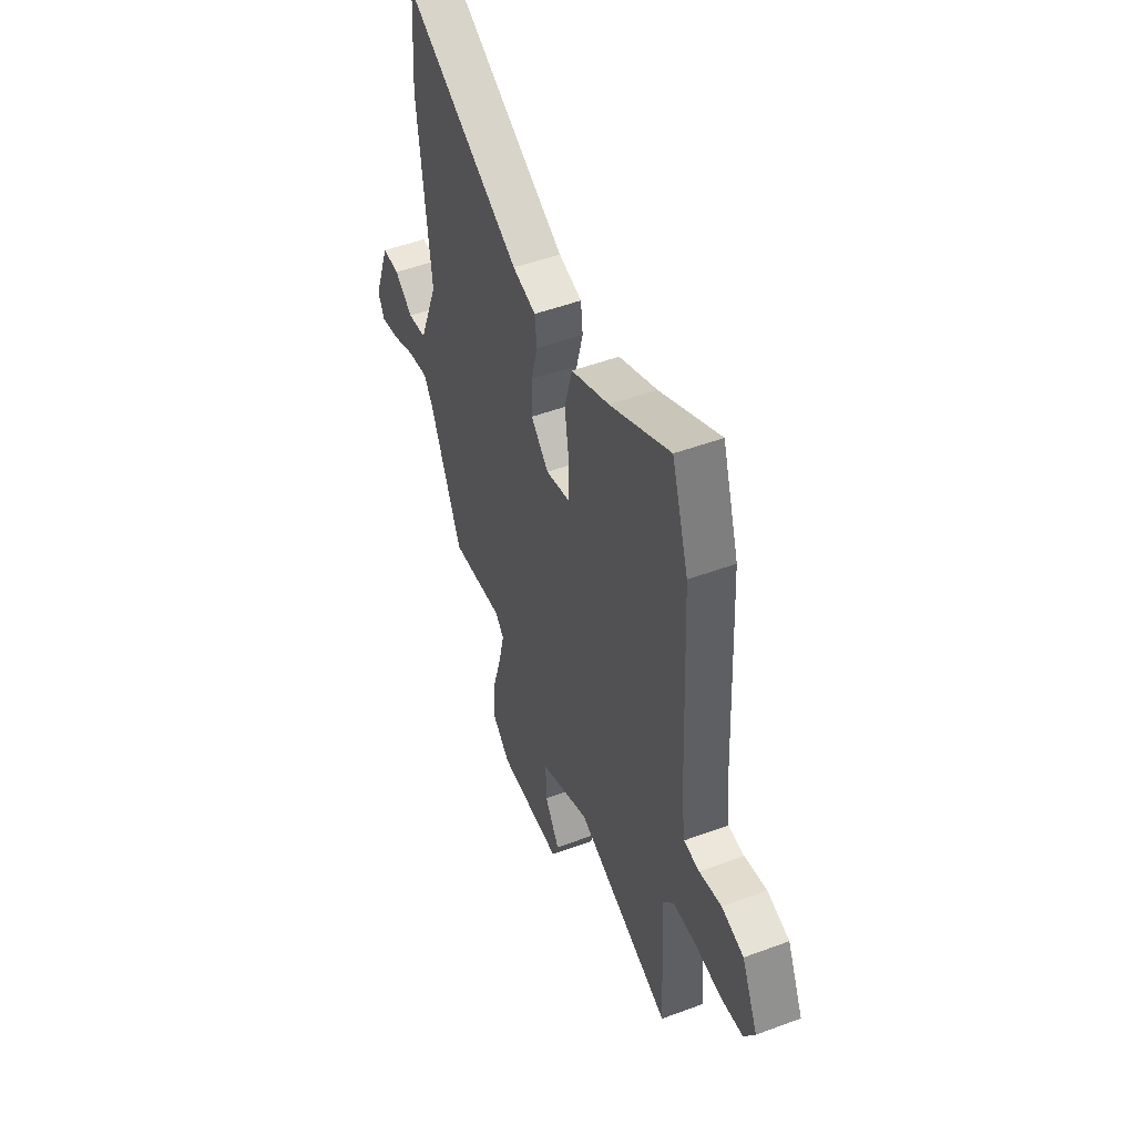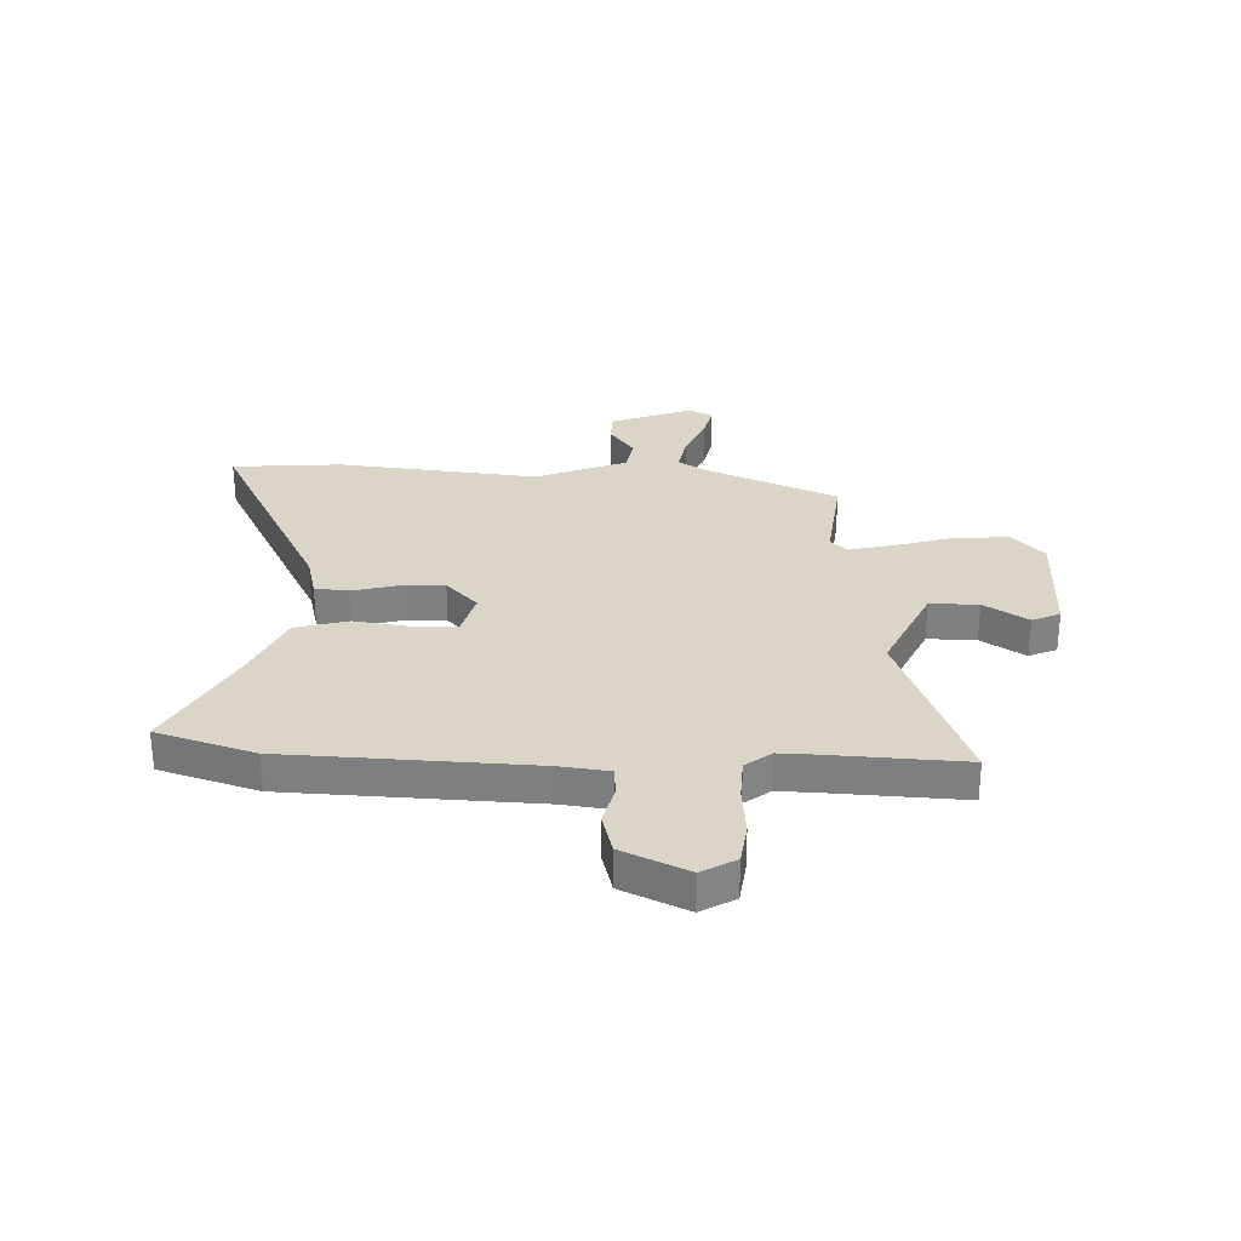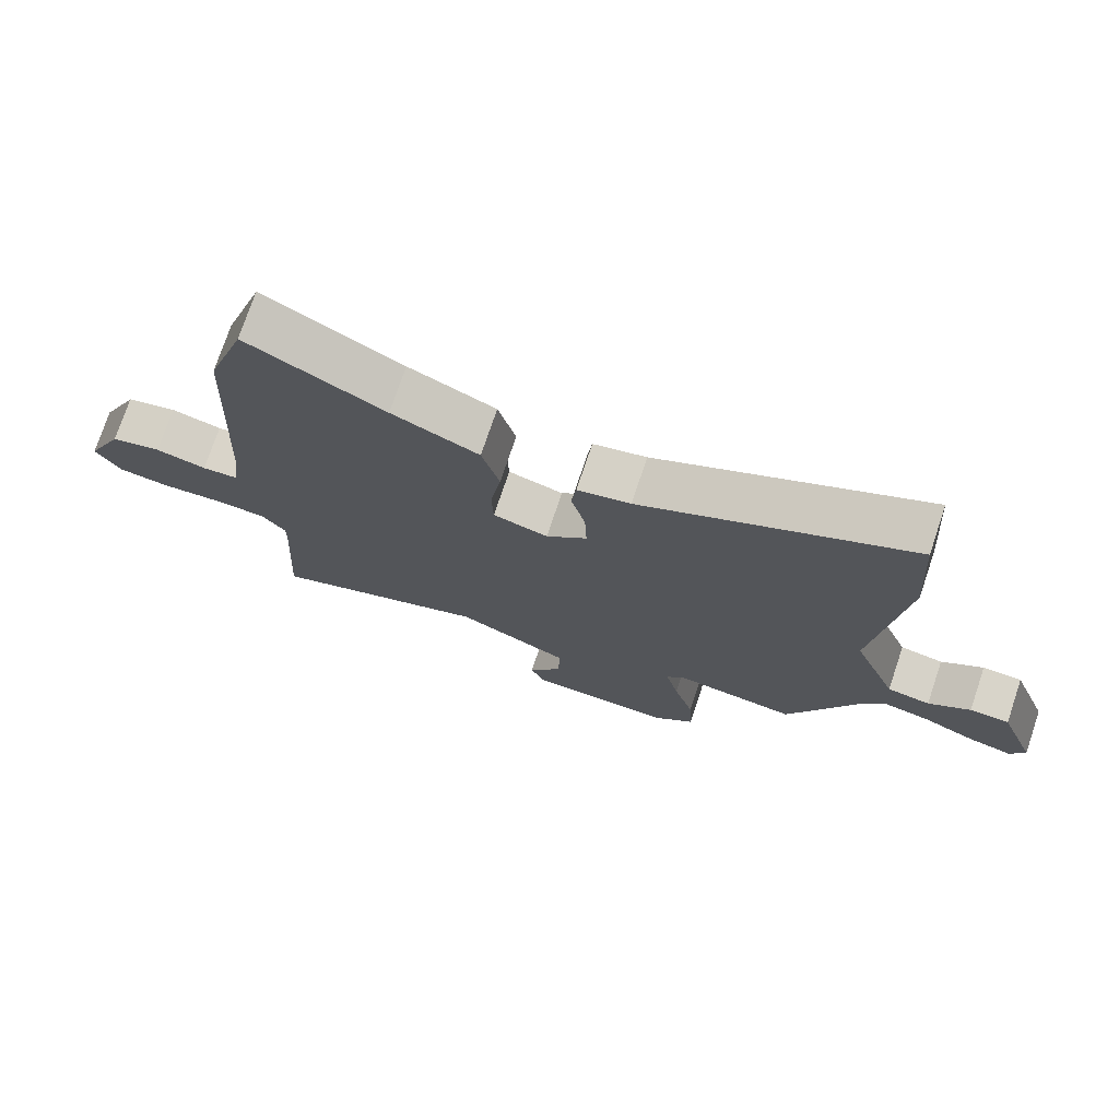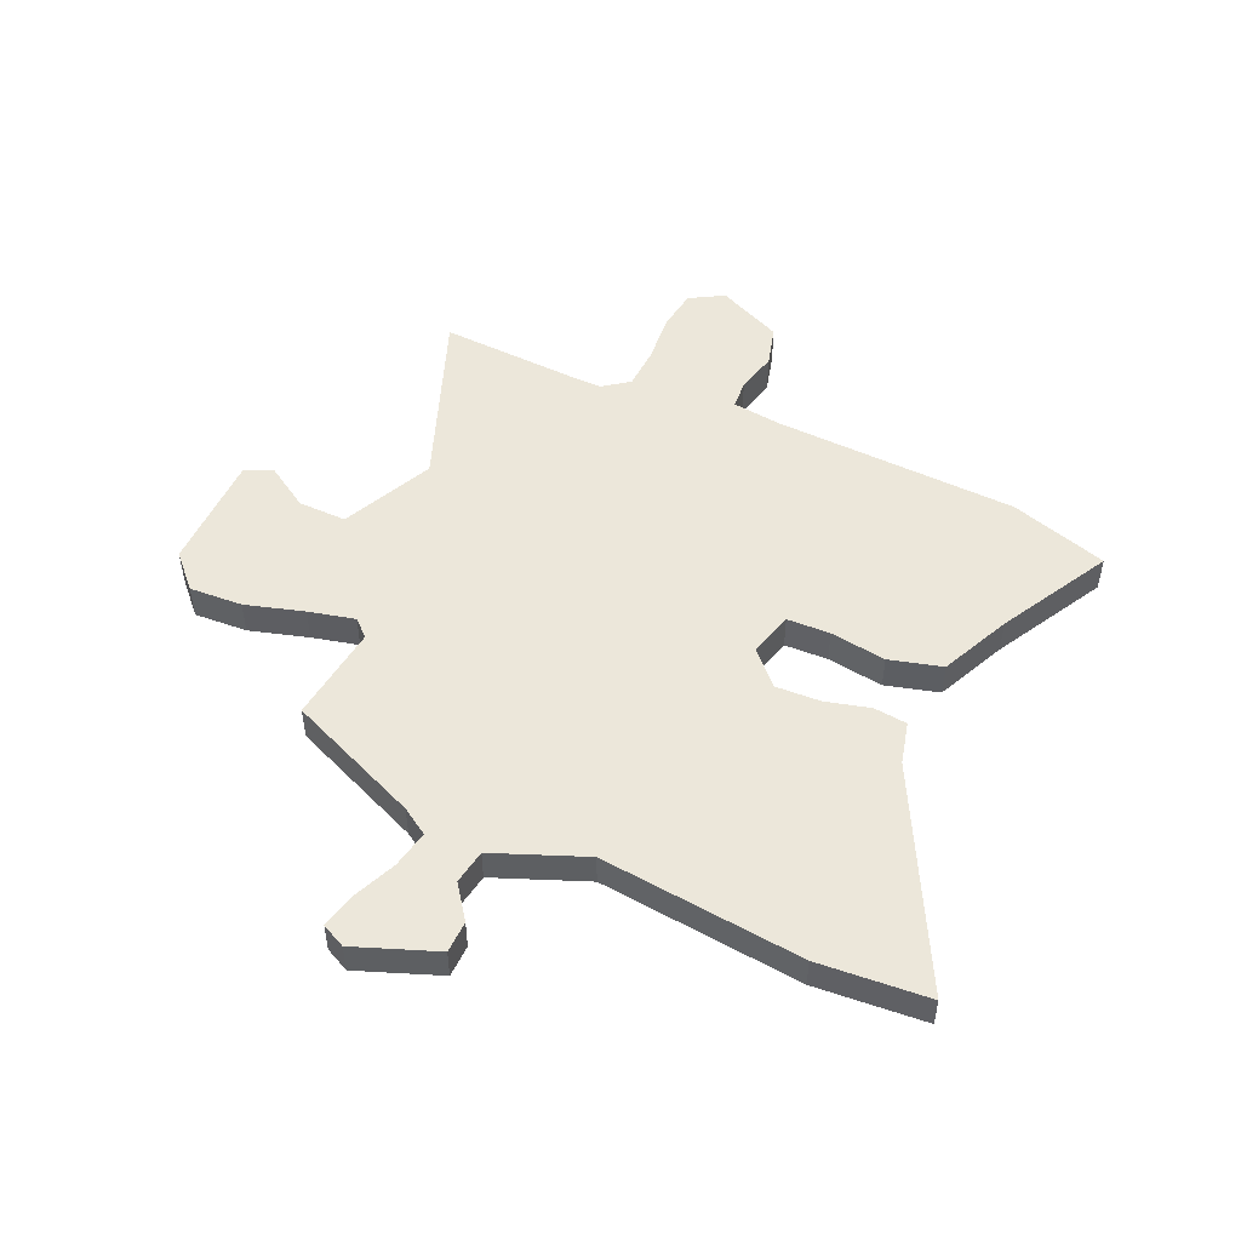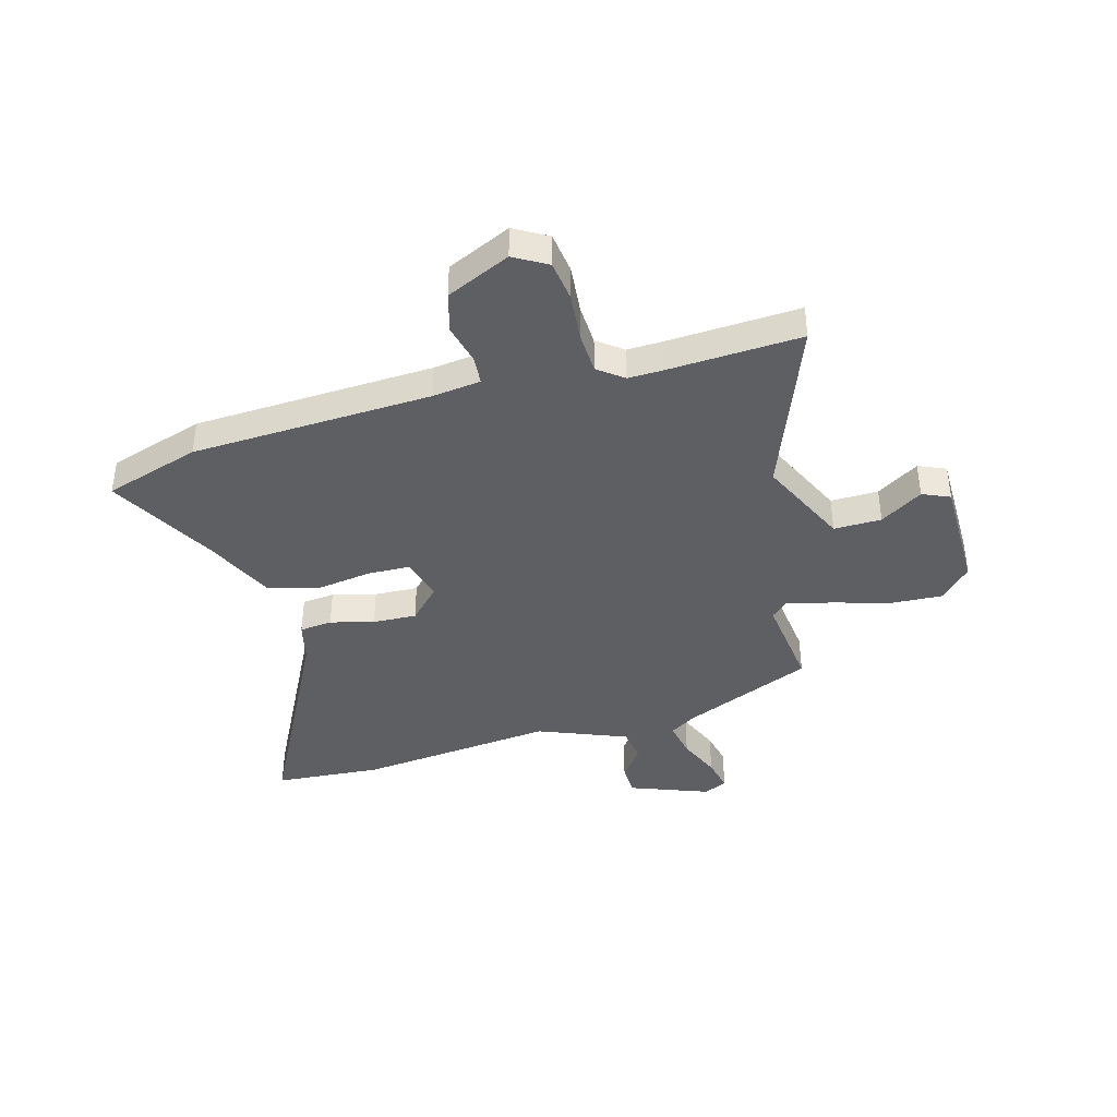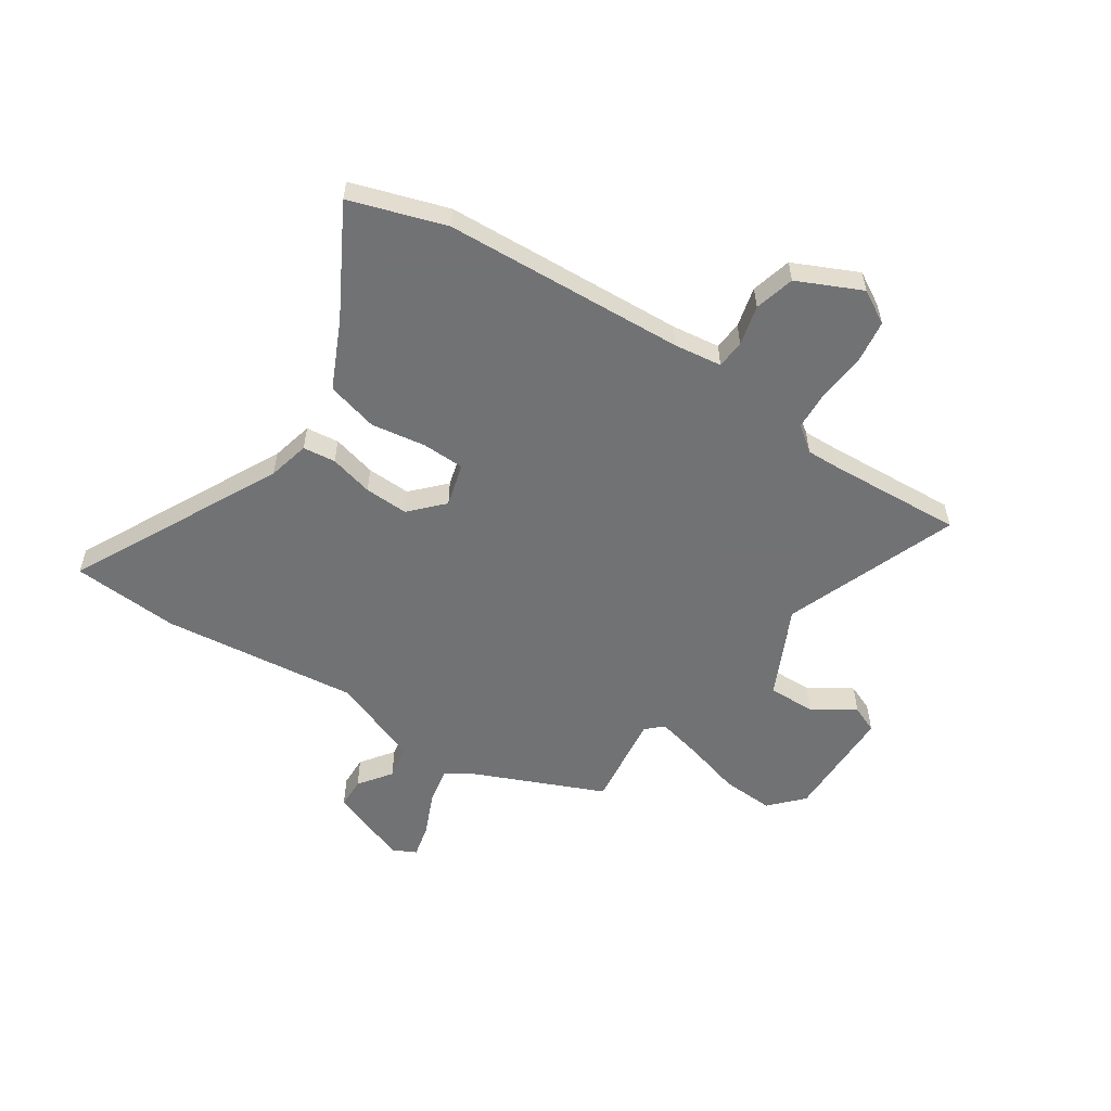
<metadata>
{"format":"obj","ext":"obj","renderer":"f3d","projection":"perspective","resolution":1024,"background":"white","views":[{"elev":50.3,"azim":67.9,"up":"+Z"},{"elev":29.5,"azim":91.6,"up":"+Y"},{"elev":74.9,"azim":-161.4,"up":"+Z"},{"elev":50.4,"azim":-66.1,"up":"+Y"},{"elev":-40.4,"azim":105.2,"up":"+Y"},{"elev":-55.6,"azim":56.5,"up":"+Y"}]}
</metadata>
<code>
v -0.503 0.07 0.459
v -0.489 0.07 0.662
v -0.093 0.07 0.462
v -0.014 0.07 0.443
v -0.007 0.07 0.381
v -0.028 0.07 0.298
v -0.031 0.07 0.215
v 0.03 0.07 0.157
v 0.112 0.07 0.18
v 0.114 0.07 0.26
v 0.098 0.07 0.364
v 0.124 0.07 0.462
v 0.253 0.07 0.522
v 0.457 0.07 0.635
v 0.515 0.07 0.454
v 0.538 0.07 -0.002
v 0.55 0.07 -0.093
v 0.604 0.07 -0.097
v 0.68 0.07 -0.078
v 0.756 0.07 -0.098
v 0.812 0.07 -0.219
v 0.776 0.07 -0.282
v 0.698 0.07 -0.293
v 0.606 0.07 -0.285
v 0.528 0.07 -0.289
v 0.492 0.07 -0.337
v 0.494 0.07 -0.402
v 0.509 0.07 -0.655
v 0.18 0.07 -0.532
v 0.01 0.07 -0.613
v 0.012 0.07 -0.703
v 0.063 0.07 -0.783
v 0.041 0.07 -0.835
v -0.178 0.07 -0.838
v -0.239 0.07 -0.781
v -0.234 0.07 -0.682
v -0.203 0.07 -0.573
v -0.183 0.07 -0.487
v -0.212 0.07 -0.456
v -0.393 0.07 -0.479
v -0.5 0.07 -0.232
v -0.532 0.07 -0.183
v -0.602 0.07 -0.197
v -0.682 0.07 -0.232
v -0.746 0.07 -0.247
v -0.768 0.07 -0.203
v -0.712 0.07 -0.052
v -0.653 0.07 -0.05
v -0.591 0.07 -0.095
v -0.527 0.07 -0.084
v -0.461 0.07 0.085
v -0.503 0 0.459
v -0.489 0 0.662
v -0.093 0 0.462
v -0.014 0 0.443
v -0.007 0 0.381
v -0.028 0 0.298
v -0.031 0 0.215
v 0.03 0 0.157
v 0.112 0 0.18
v 0.114 0 0.26
v 0.098 0 0.364
v 0.124 0 0.462
v 0.253 0 0.522
v 0.457 0 0.635
v 0.515 0 0.454
v 0.538 0 -0.002
v 0.55 0 -0.093
v 0.604 0 -0.097
v 0.68 0 -0.078
v 0.756 0 -0.098
v 0.812 0 -0.219
v 0.776 0 -0.282
v 0.698 0 -0.293
v 0.606 0 -0.285
v 0.528 0 -0.289
v 0.492 0 -0.337
v 0.494 0 -0.402
v 0.509 0 -0.655
v 0.18 0 -0.532
v 0.01 0 -0.613
v 0.012 0 -0.703
v 0.063 0 -0.783
v 0.041 0 -0.835
v -0.178 0 -0.838
v -0.239 0 -0.781
v -0.234 0 -0.682
v -0.203 0 -0.573
v -0.183 0 -0.487
v -0.212 0 -0.456
v -0.393 0 -0.479
v -0.5 0 -0.232
v -0.532 0 -0.183
v -0.602 0 -0.197
v -0.682 0 -0.232
v -0.746 0 -0.247
v -0.768 0 -0.203
v -0.712 0 -0.052
v -0.653 0 -0.05
v -0.591 0 -0.095
v -0.527 0 -0.084
v -0.461 0 0.085
f 47 48 49
f 46 47 49
f 45 46 49
f 44 45 49
f 43 44 49
f 42 43 49 50
f 41 42 50 51
f 39 40 41 51
f 35 36 37
f 34 35 37
f 33 34 37
f 32 33 37
f 31 32 37
f 30 31 37 38
f 51 1 2
f 39 51 2
f 38 39 2
f 30 38 2
f 29 30 2
f 22 23 24
f 21 22 24
f 20 21 24
f 19 20 24
f 18 19 24
f 17 18 24 25
f 16 17 25 26
f 15 16 26
f 14 15 26
f 13 14 26
f 13 26 27
f 12 13 27
f 11 12 27
f 10 11 27
f 3 4 5 6
f 3 6 7
f 2 3 7
f 29 2 7
f 27 28 29
f 10 27 29
f 9 10 29
f 8 9 29
f 7 8 29
f 100 99 98
f 100 98 97
f 100 97 96
f 100 96 95
f 100 95 94
f 101 100 94 93
f 102 101 93 92
f 102 92 91 90
f 88 87 86
f 88 86 85
f 88 85 84
f 88 84 83
f 88 83 82
f 89 88 82 81
f 53 52 102
f 53 102 90
f 53 90 89
f 53 89 81
f 53 81 80
f 75 74 73
f 75 73 72
f 75 72 71
f 75 71 70
f 75 70 69
f 76 75 69 68
f 77 76 68 67
f 77 67 66
f 77 66 65
f 77 65 64
f 78 77 64
f 78 64 63
f 78 63 62
f 78 62 61
f 57 56 55 54
f 58 57 54
f 58 54 53
f 58 53 80
f 80 79 78
f 80 78 61
f 80 61 60
f 80 60 59
f 80 59 58
f 1 52 53 2
f 2 53 54 3
f 3 54 55 4
f 4 55 56 5
f 5 56 57 6
f 6 57 58 7
f 7 58 59 8
f 8 59 60 9
f 9 60 61 10
f 10 61 62 11
f 11 62 63 12
f 12 63 64 13
f 13 64 65 14
f 14 65 66 15
f 15 66 67 16
f 16 67 68 17
f 17 68 69 18
f 18 69 70 19
f 19 70 71 20
f 20 71 72 21
f 21 72 73 22
f 22 73 74 23
f 23 74 75 24
f 24 75 76 25
f 25 76 77 26
f 26 77 78 27
f 27 78 79 28
f 28 79 80 29
f 29 80 81 30
f 30 81 82 31
f 31 82 83 32
f 32 83 84 33
f 33 84 85 34
f 34 85 86 35
f 35 86 87 36
f 36 87 88 37
f 37 88 89 38
f 38 89 90 39
f 39 90 91 40
f 40 91 92 41
f 41 92 93 42
f 42 93 94 43
f 43 94 95 44
f 44 95 96 45
f 45 96 97 46
f 46 97 98 47
f 47 98 99 48
f 48 99 100 49
f 49 100 101 50
f 50 101 102 51
f 51 102 52 1

</code>
